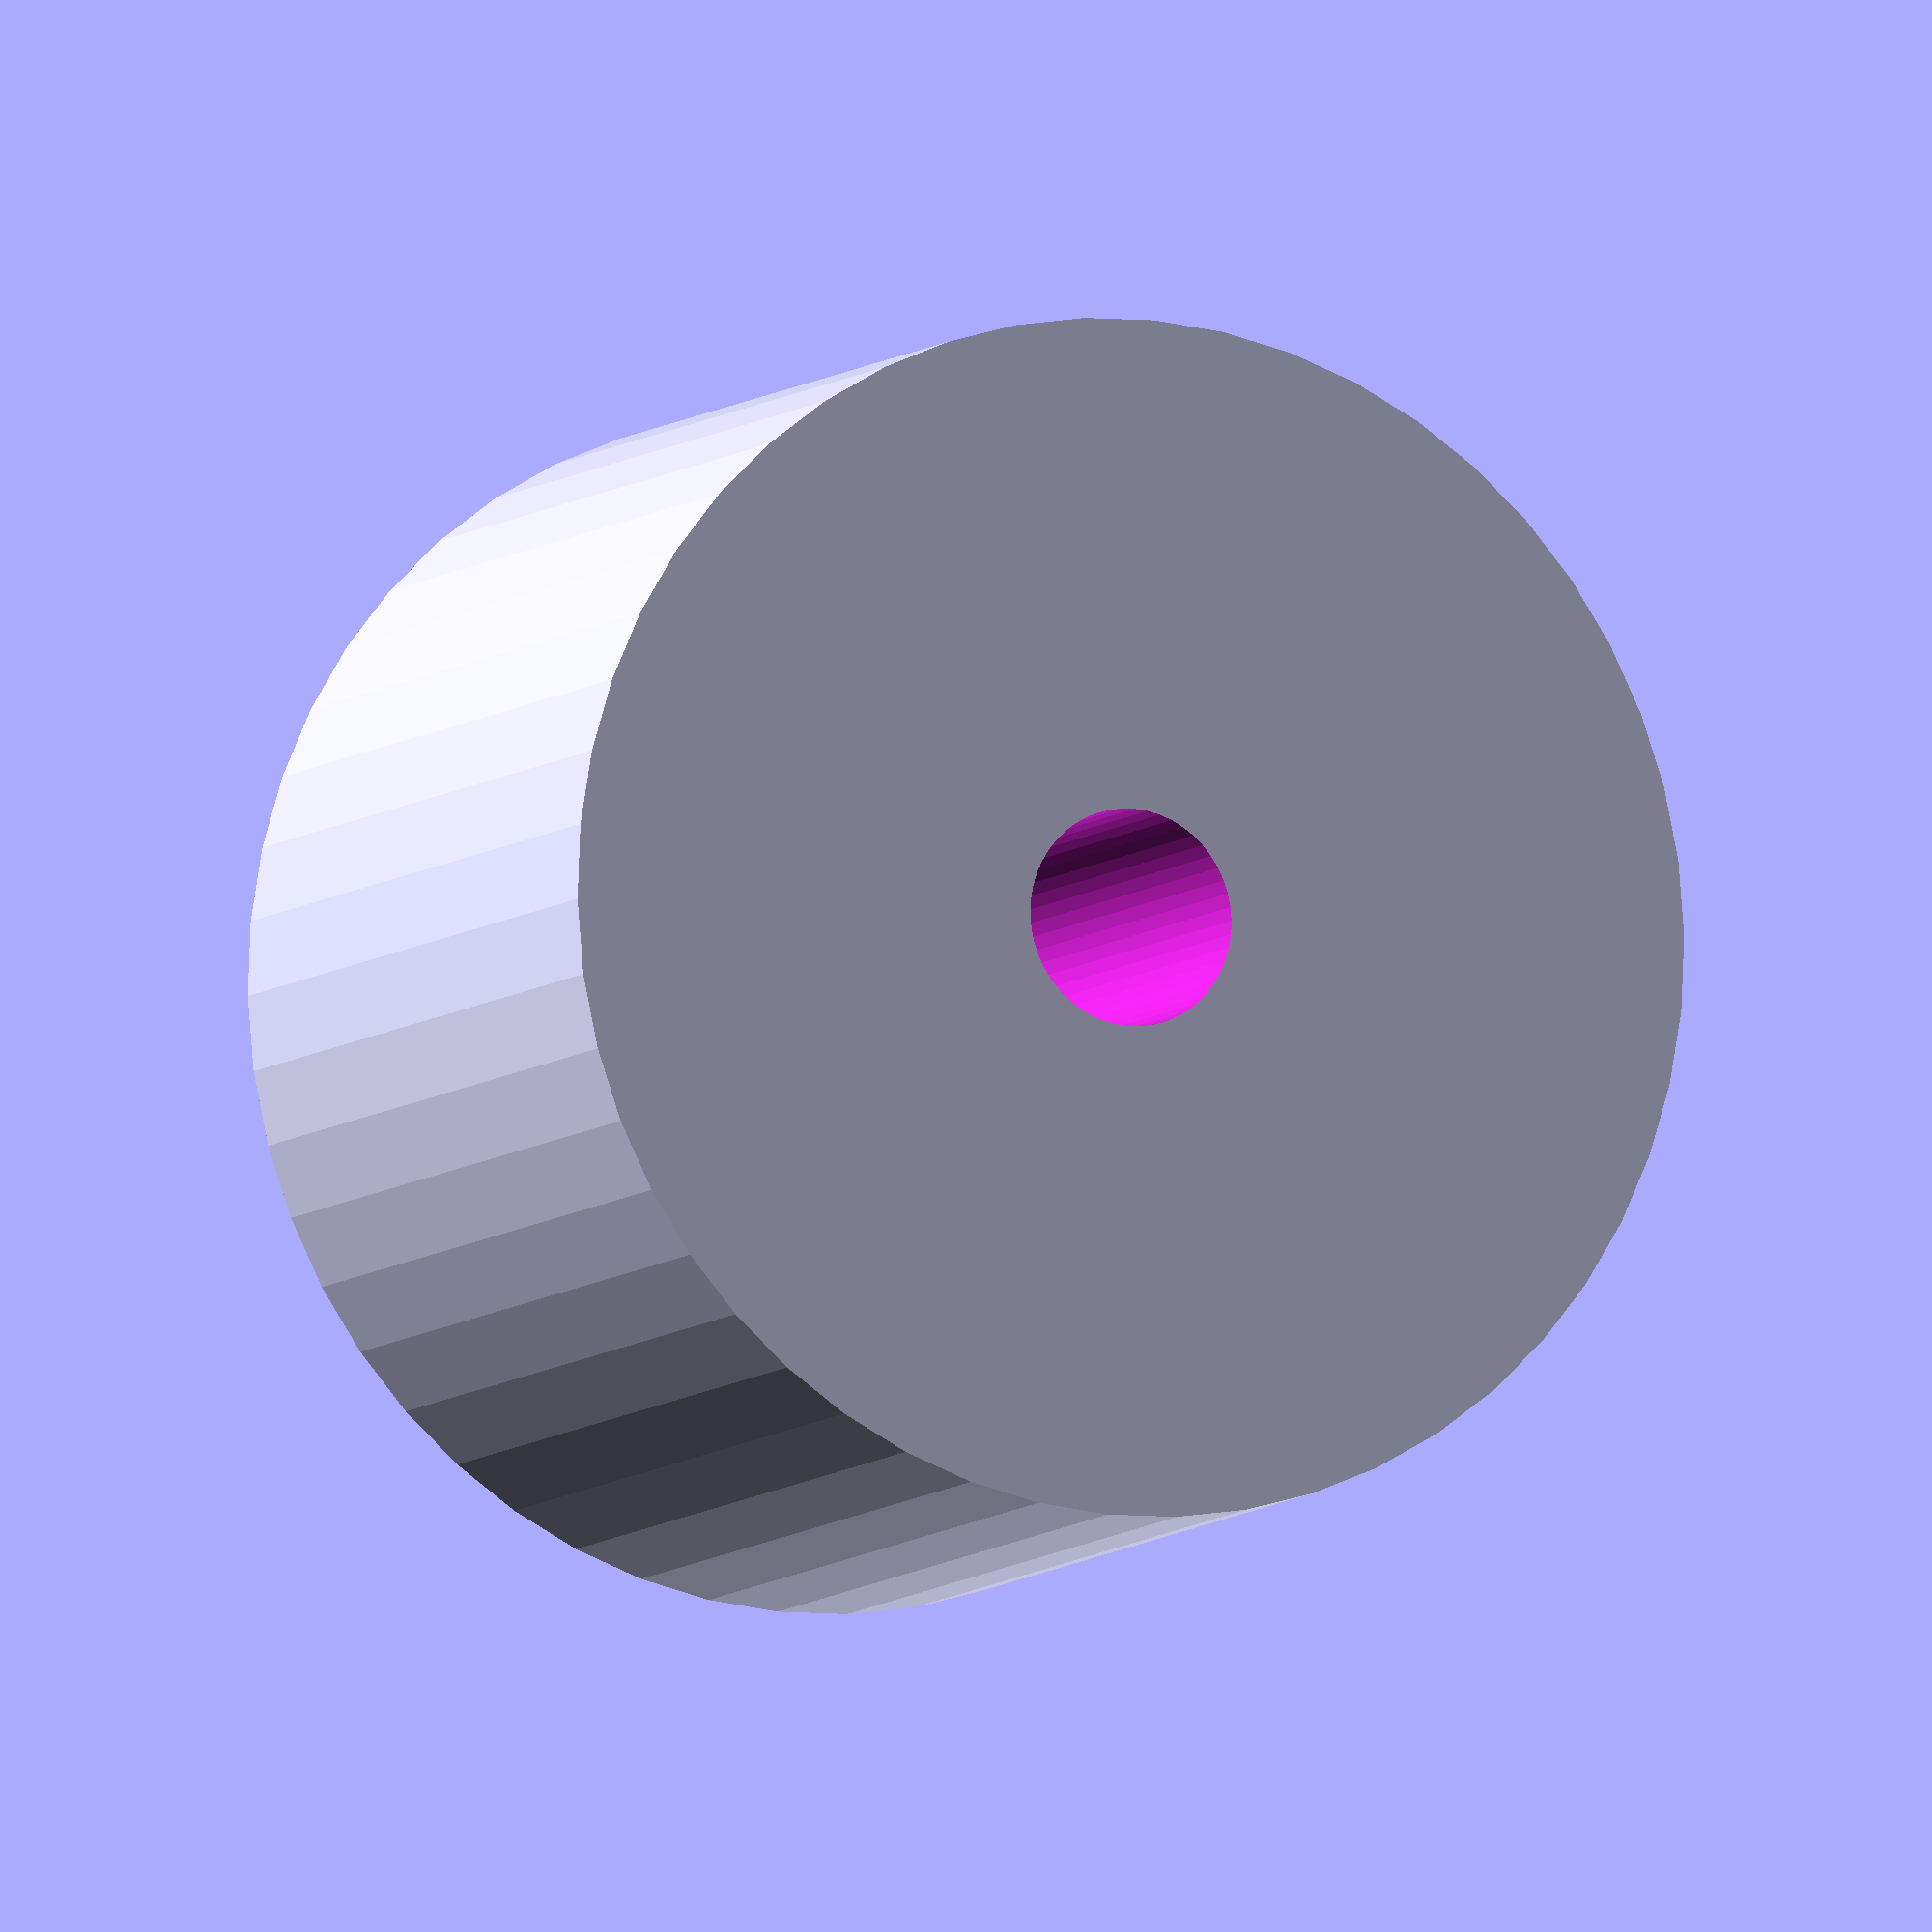
<openscad>
$fn = 50;


difference() {
	union() {
		translate(v = [0, 0, -15.0000000000]) {
			cylinder(h = 30, r = 22.0000000000);
		}
	}
	union() {
		translate(v = [0, 0, -100.0000000000]) {
			cylinder(h = 200, r = 4);
		}
	}
}
</openscad>
<views>
elev=7.4 azim=30.0 roll=156.4 proj=o view=wireframe
</views>
